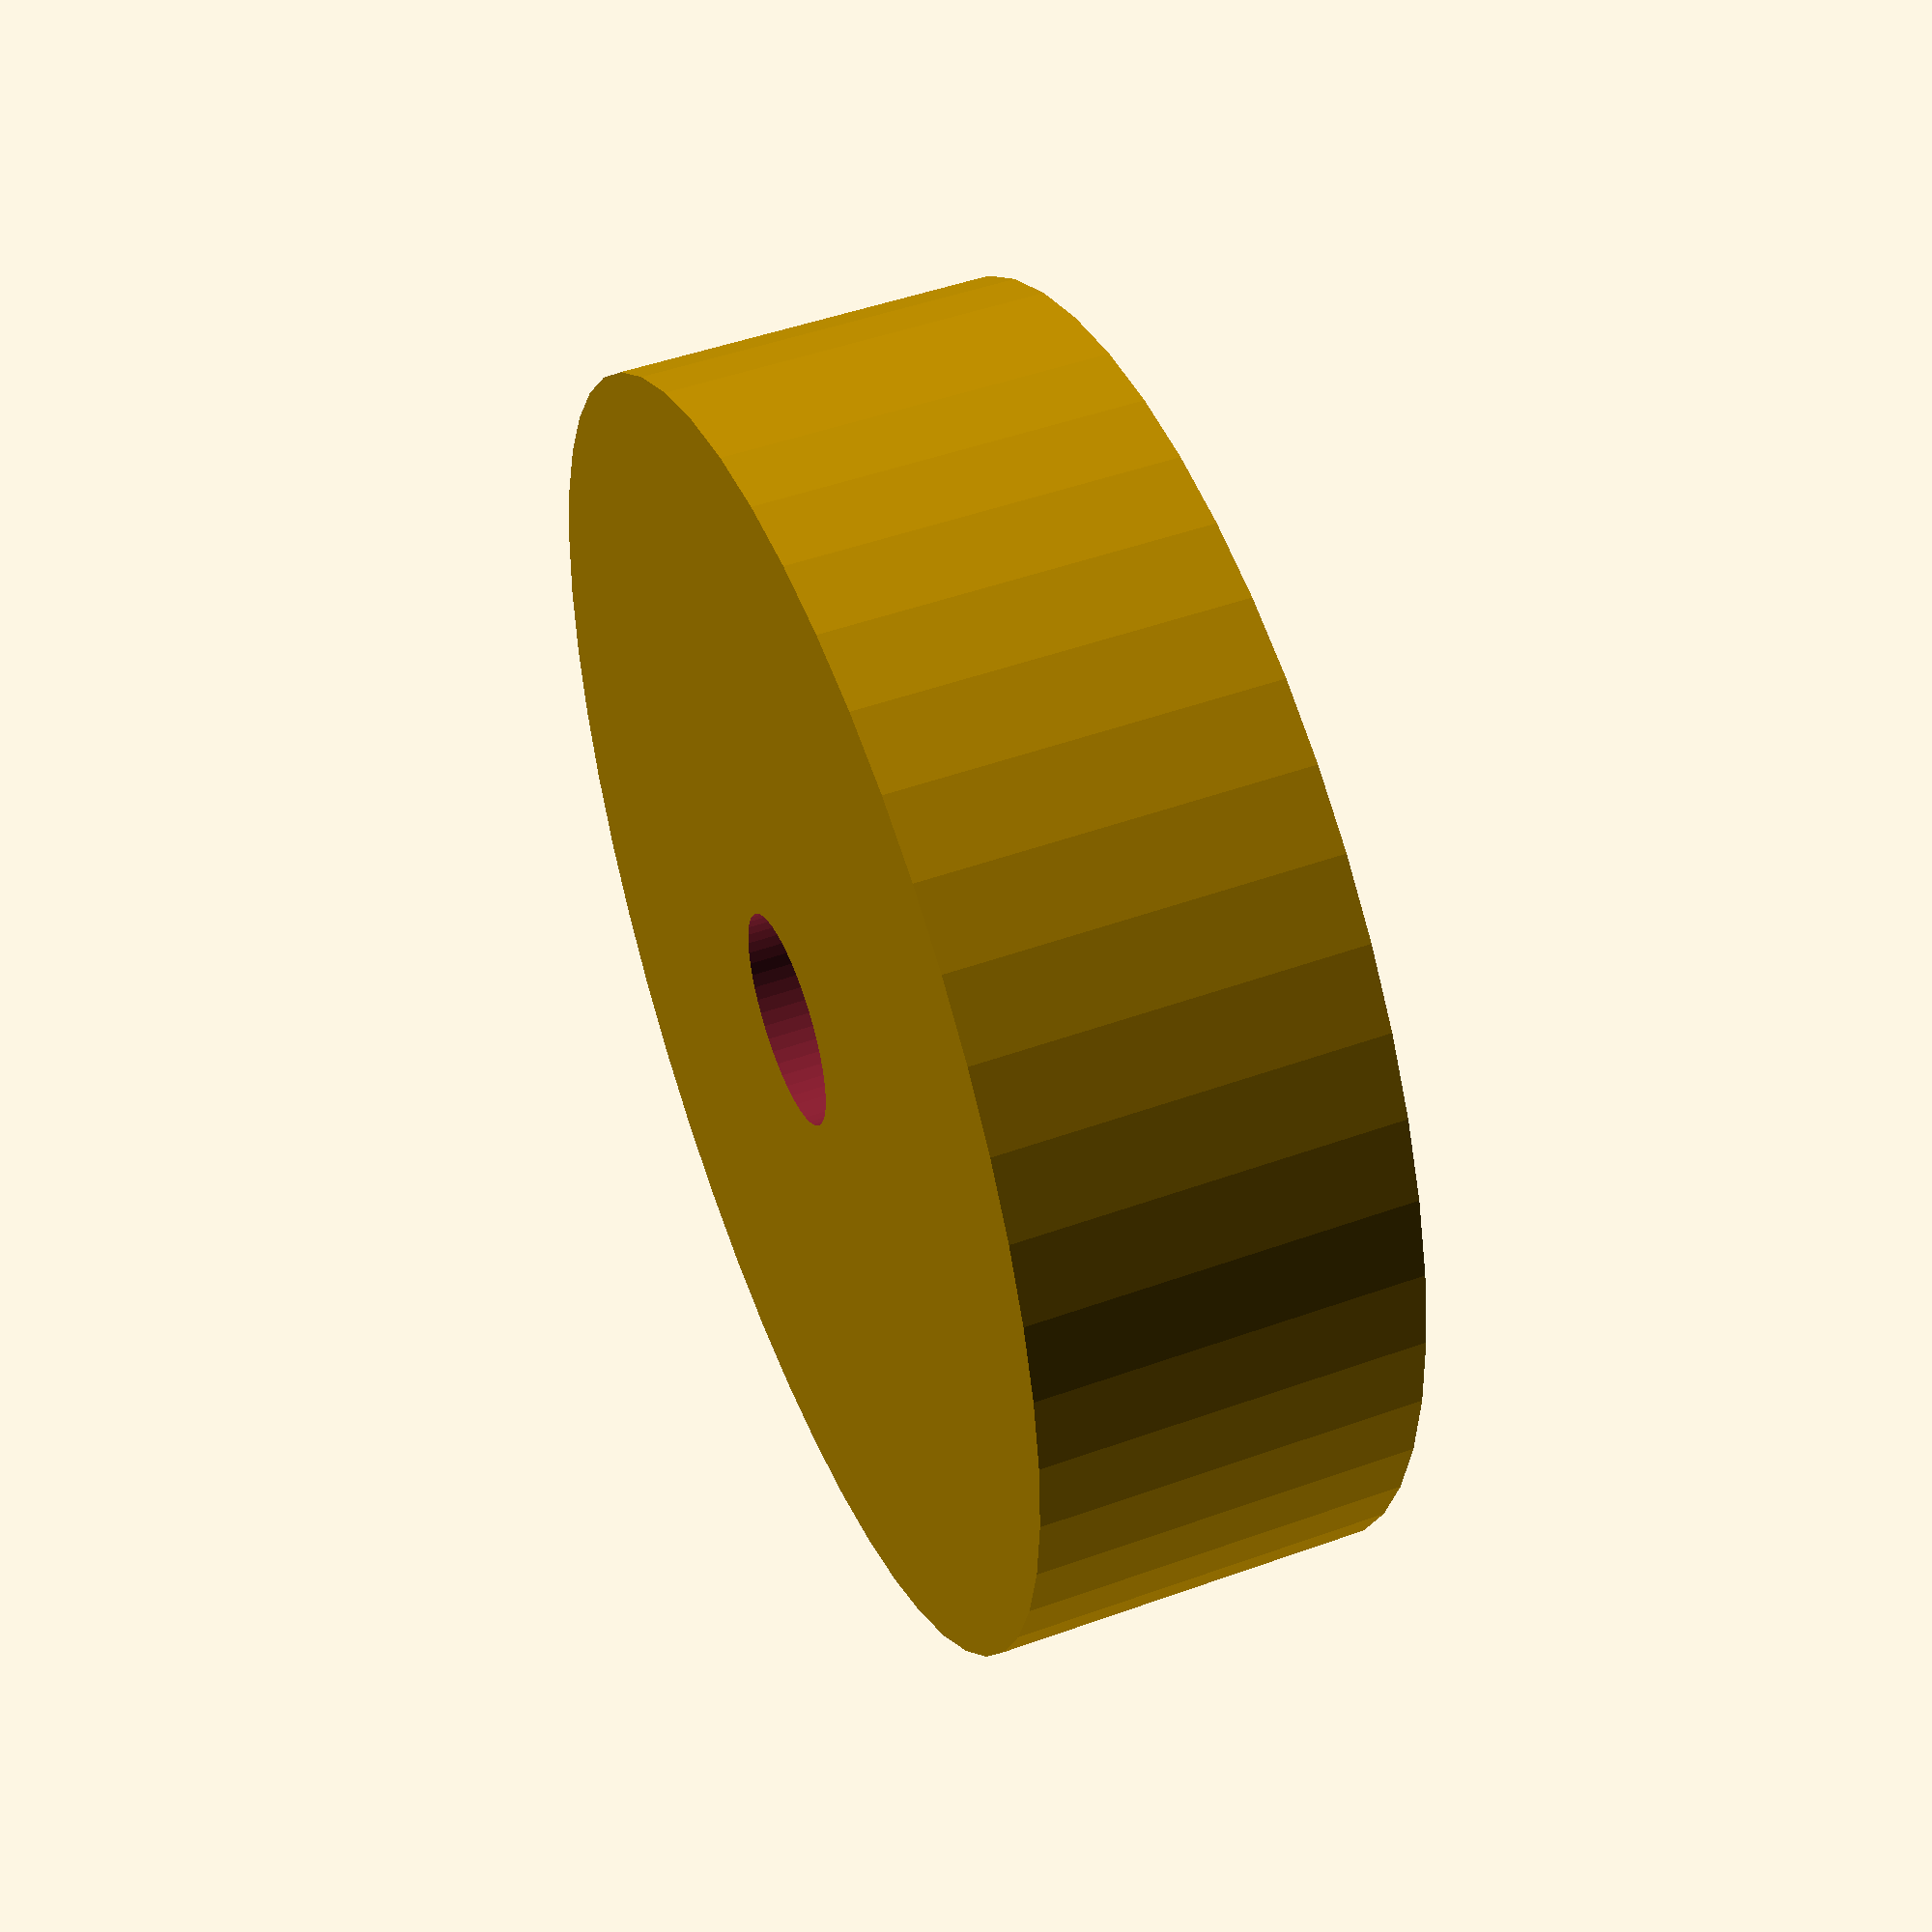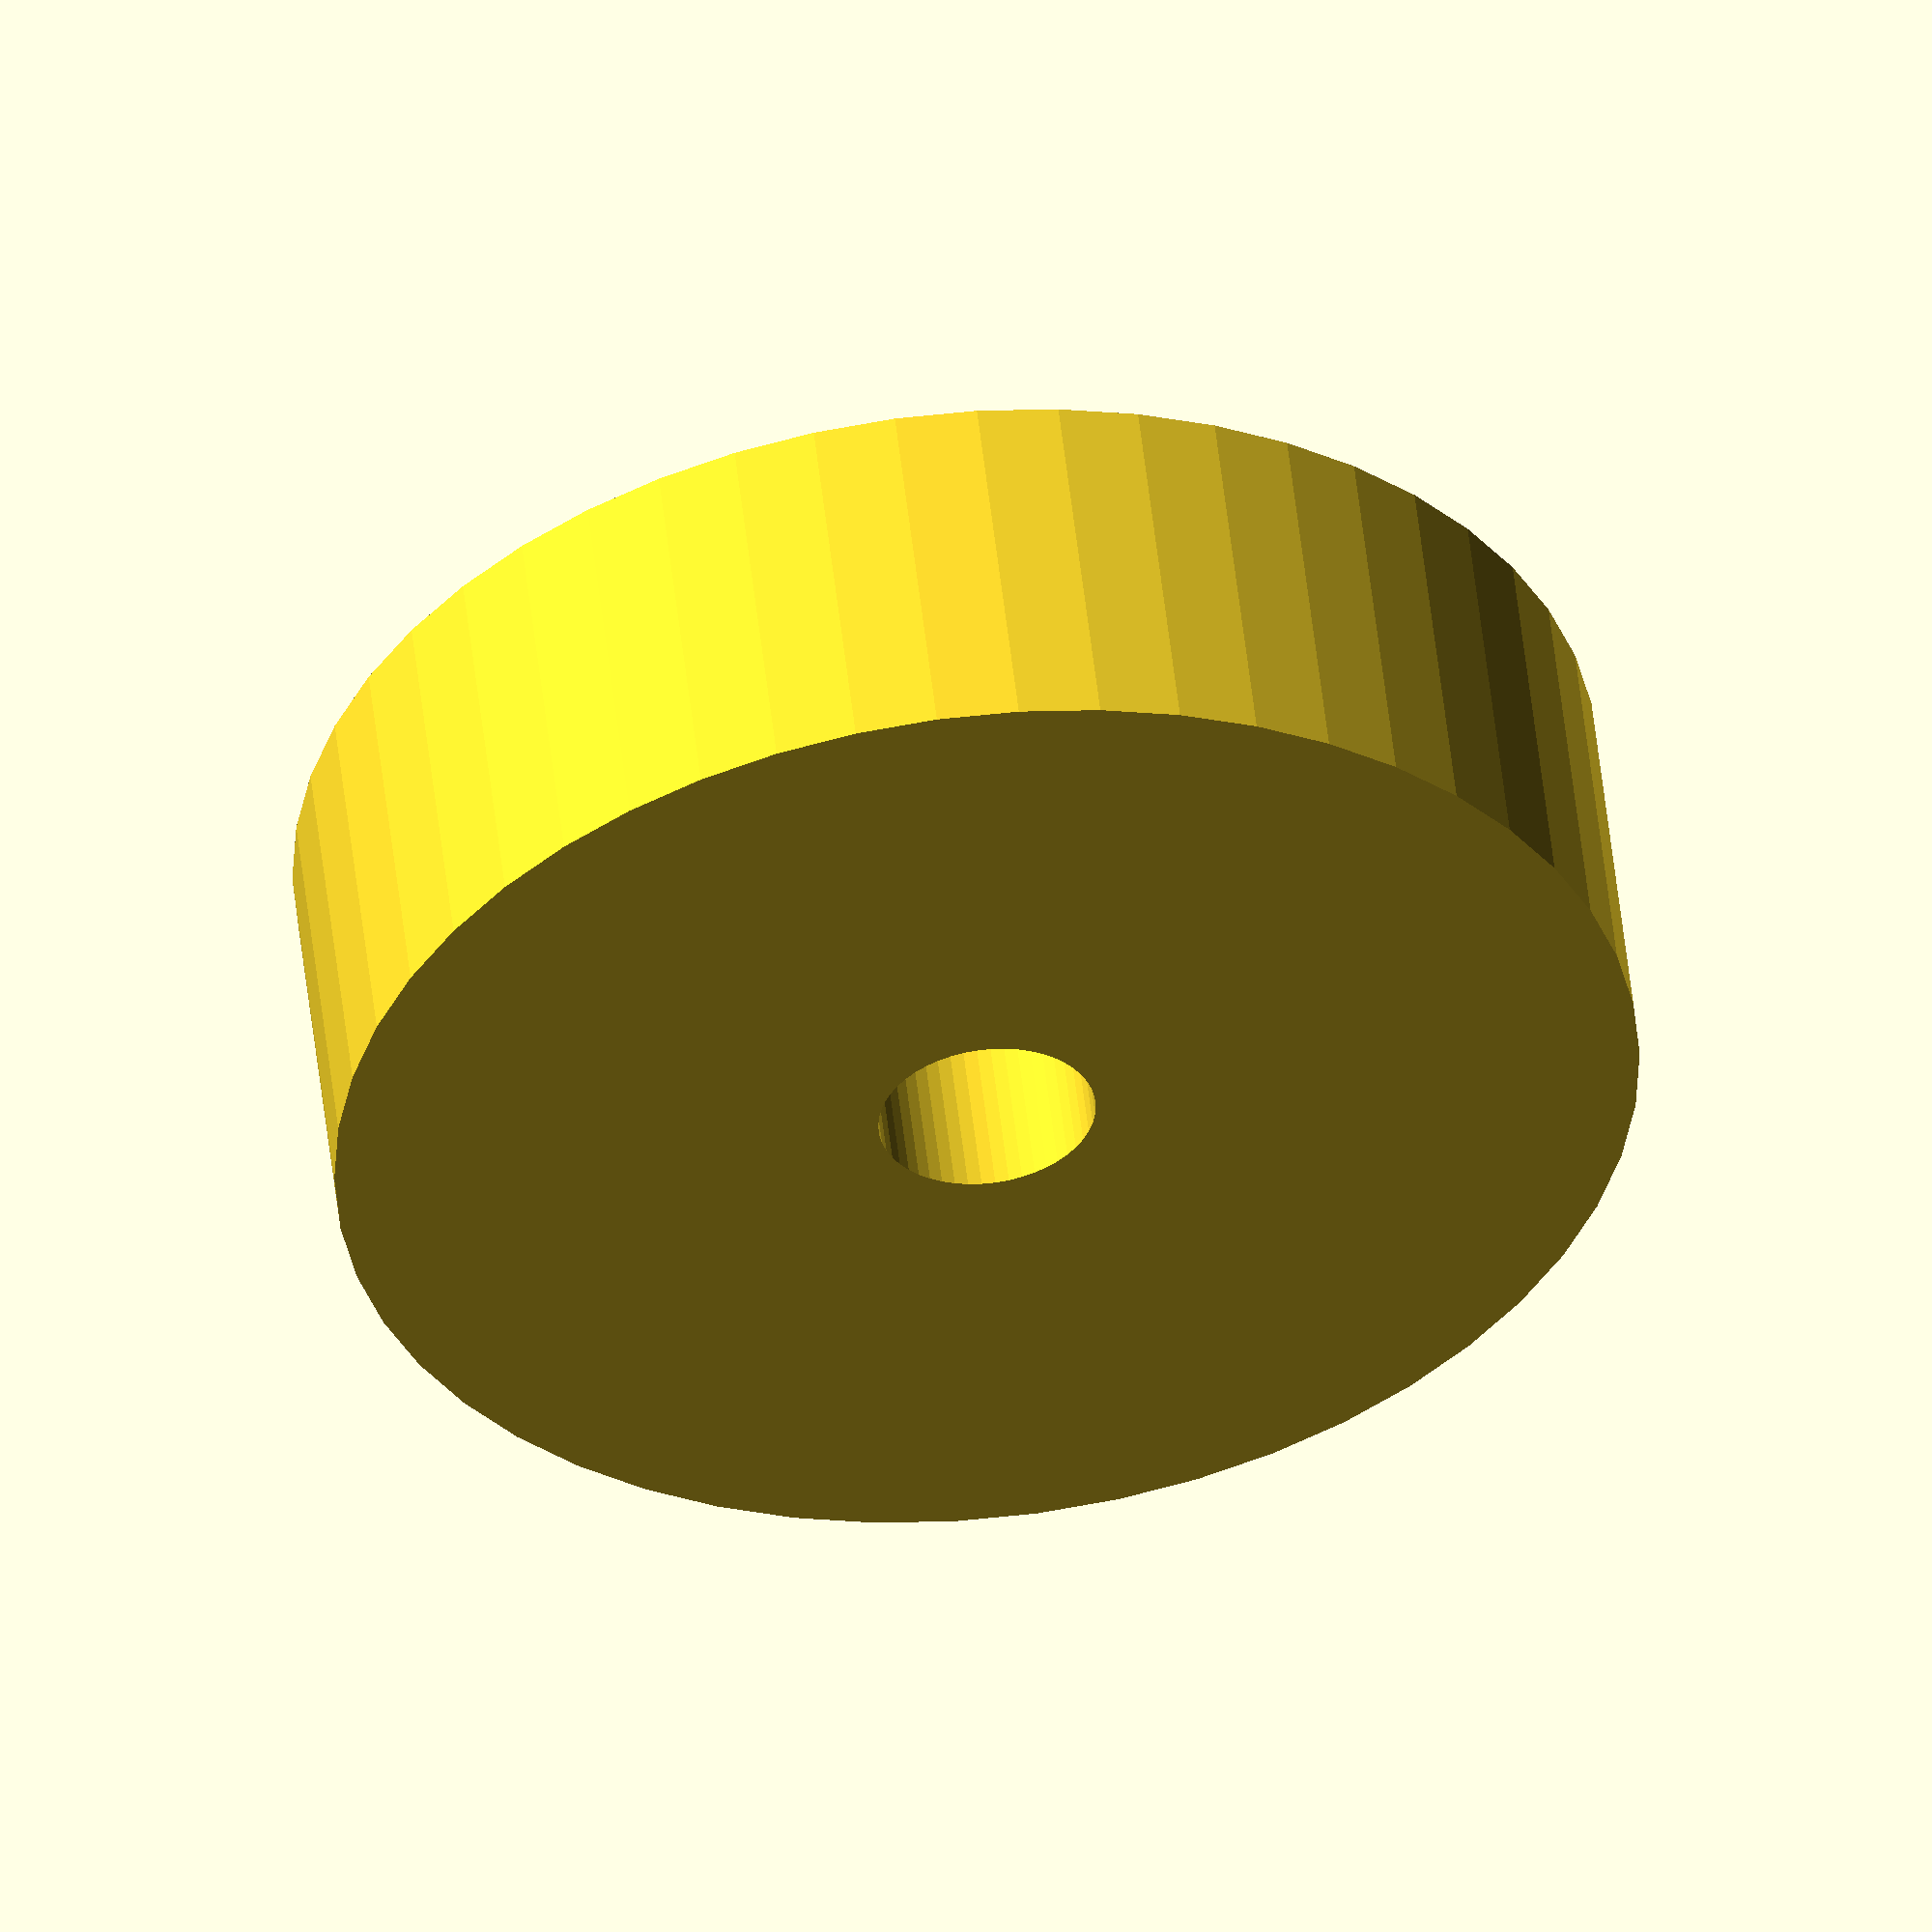
<openscad>
$fn = 50;


difference() {
	union() {
		translate(v = [0, 0, -3.5000000000]) {
			cylinder(h = 7, r = 12.0000000000);
		}
	}
	union() {
		translate(v = [0, 0, -100.0000000000]) {
			cylinder(h = 200, r = 2.0000000000);
		}
	}
}
</openscad>
<views>
elev=311.8 azim=64.6 roll=248.1 proj=p view=solid
elev=127.8 azim=231.2 roll=6.3 proj=o view=wireframe
</views>
